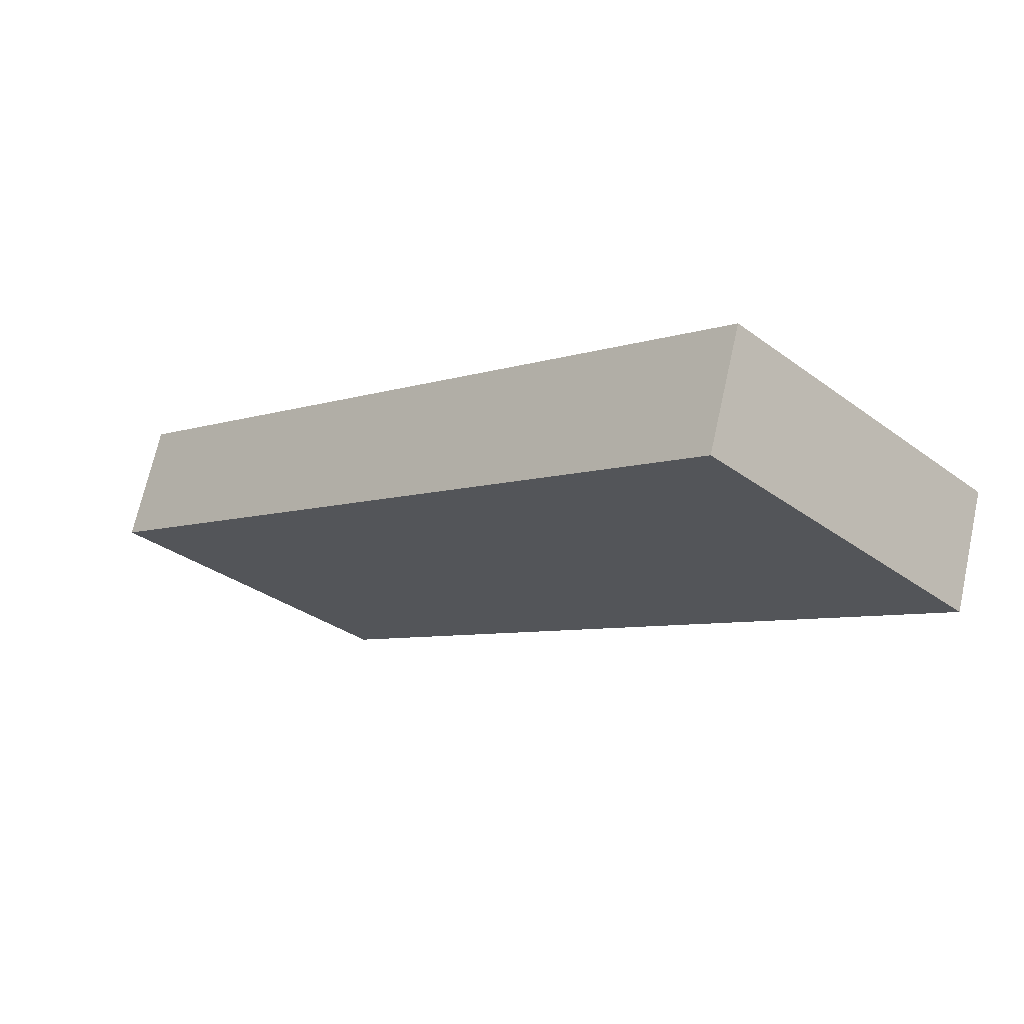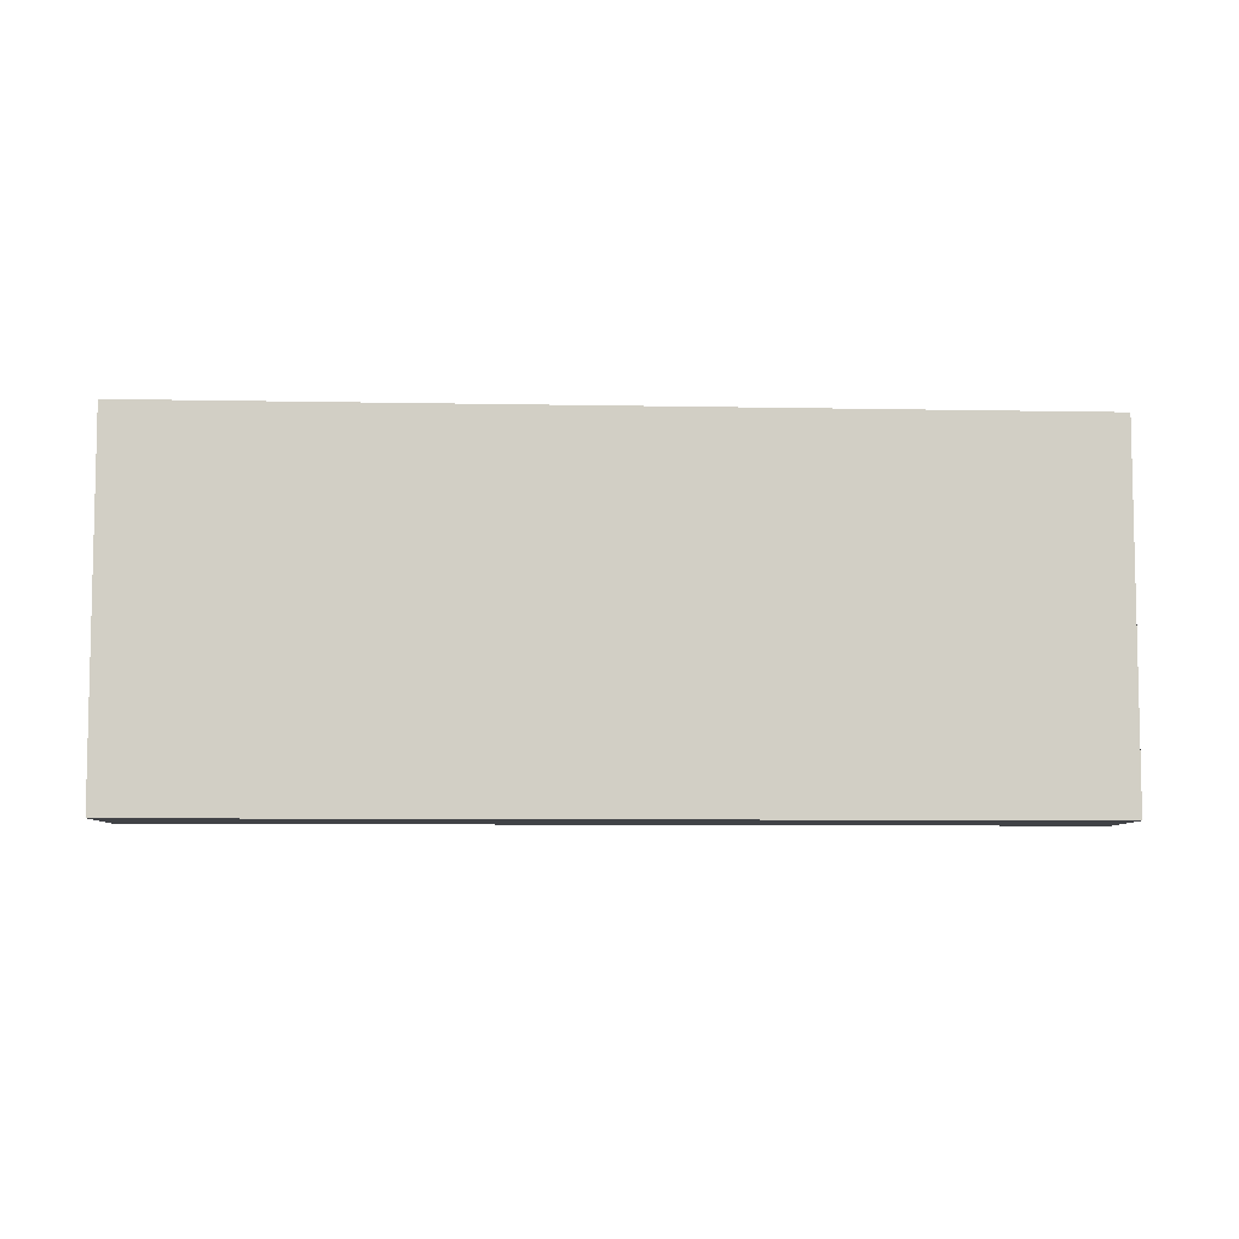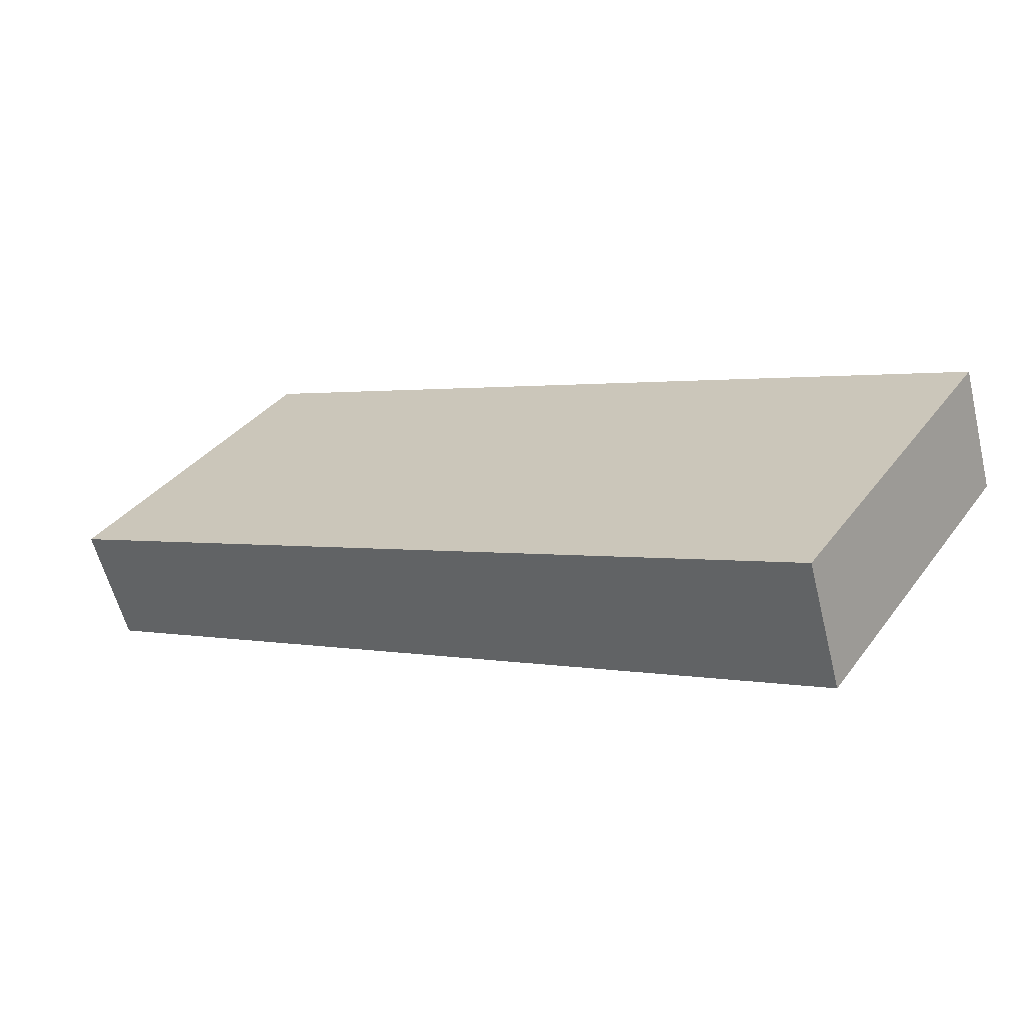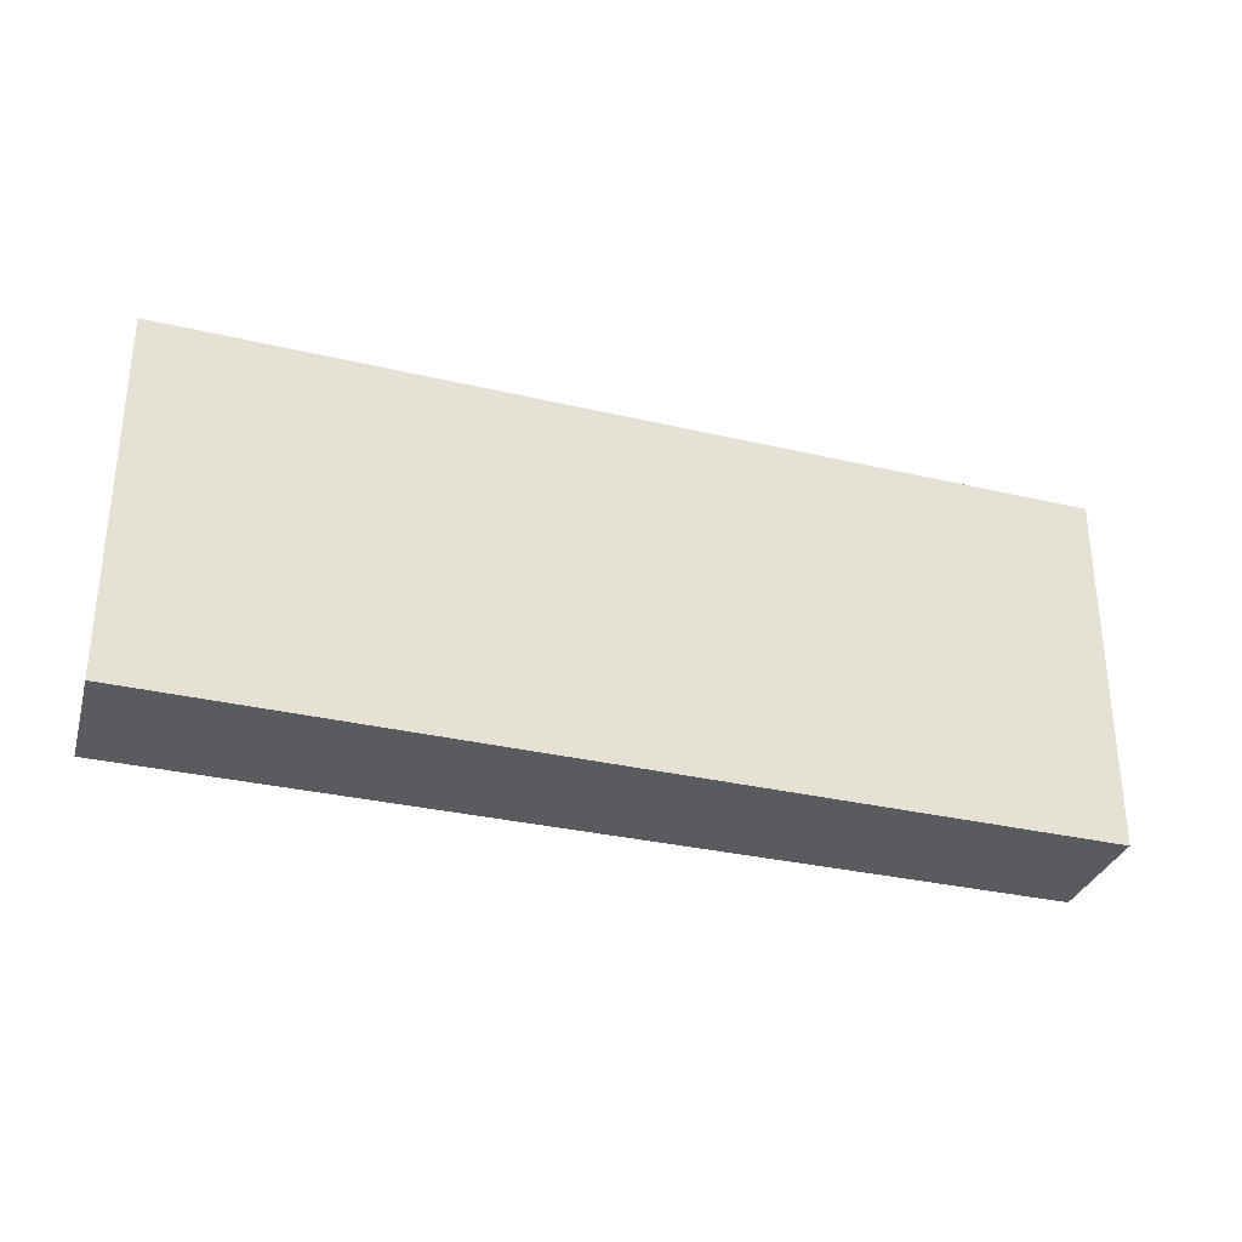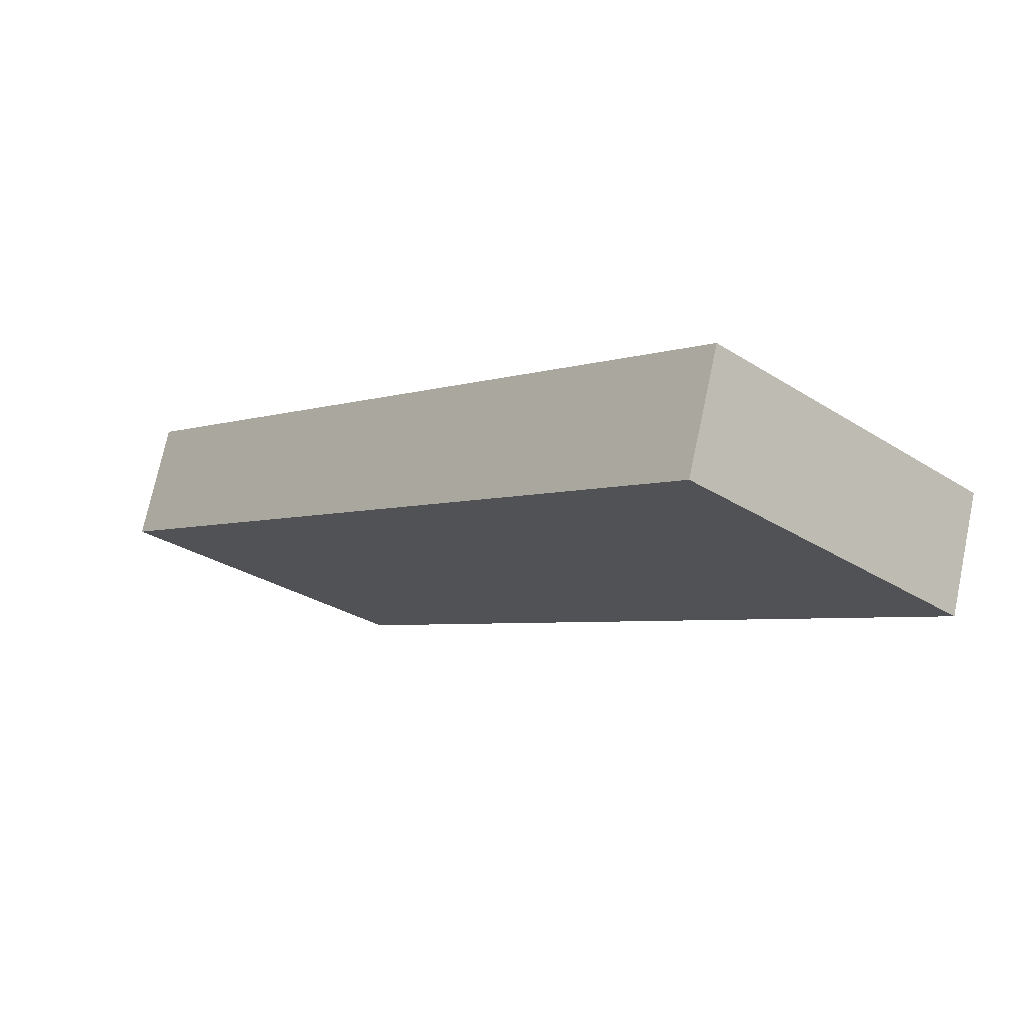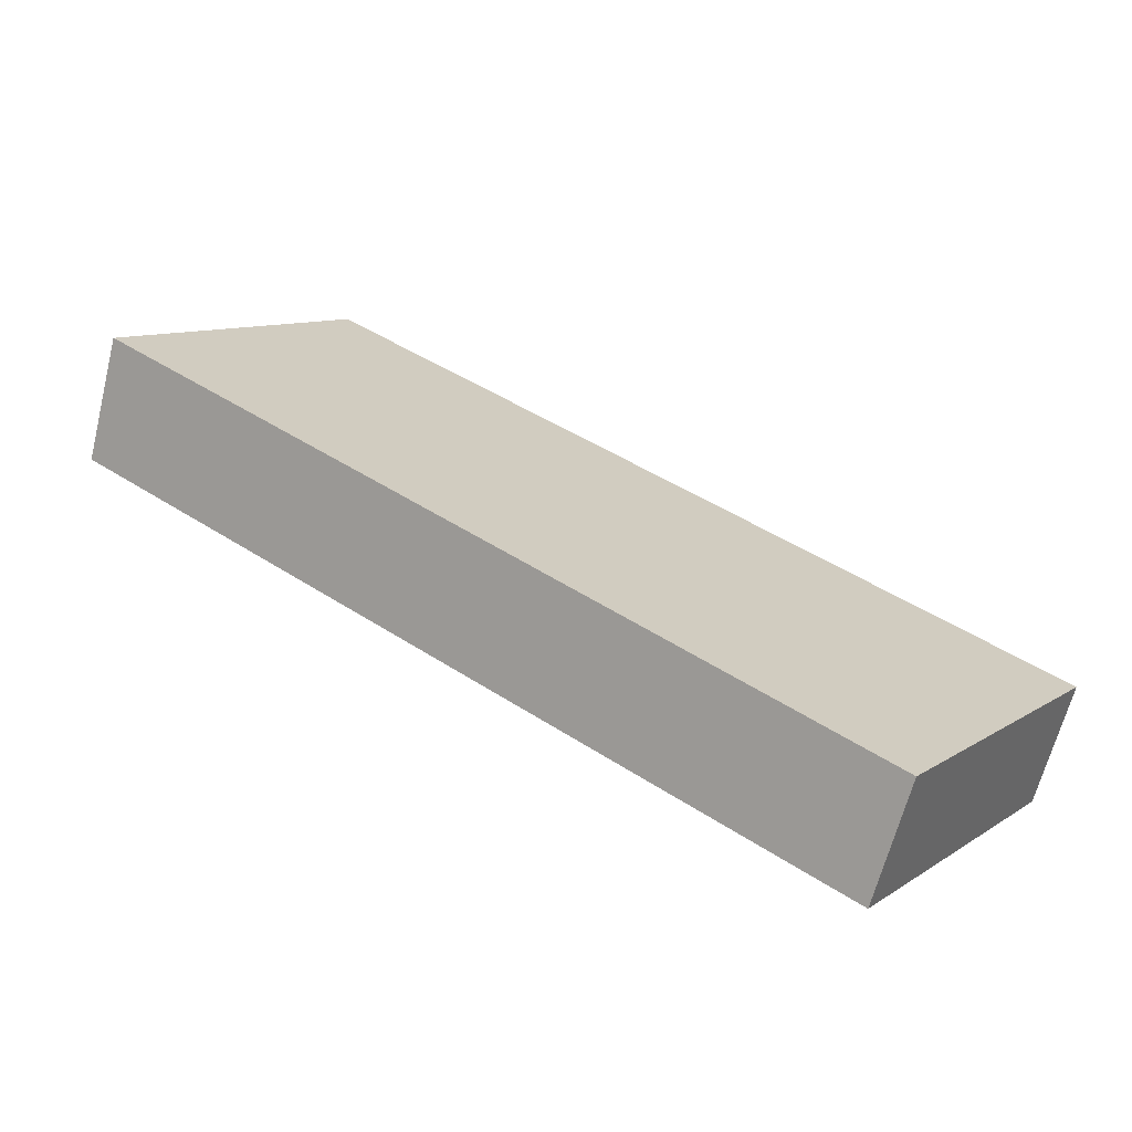
<metadata>
{"format":"obj","ext":"obj","renderer":"f3d","projection":"perspective","resolution":1024,"background":"white","views":[{"elev":-32.9,"azim":44.7,"up":"+Z"},{"elev":-7.3,"azim":-163.7,"up":"+Y"},{"elev":35.7,"azim":-148.0,"up":"+Z"},{"elev":-32.1,"azim":1.6,"up":"+Y"},{"elev":-30.0,"azim":47.2,"up":"+Z"},{"elev":10.1,"azim":33.1,"up":"+Z"}]}
</metadata>
<code>
v  0 3.113 1.906e-16
v  7.682 3.113 -1.625
v  7.352 3.113 -2.623
v  0.316 3.113 1.05
v  7.352 1.606e-16 -2.623
v  0 0 0
v  0.316 -6.429e-17 1.05
v  7.682 9.95e-17 -1.625
g defaultobject
f 1 2 3
f 2 1 4
f 5 1 3
f 1 5 6
f 6 4 1
f 4 6 7
f 7 2 4
f 2 7 8
f 8 3 2
f 3 8 5
f 8 6 5
f 6 8 7

</code>
